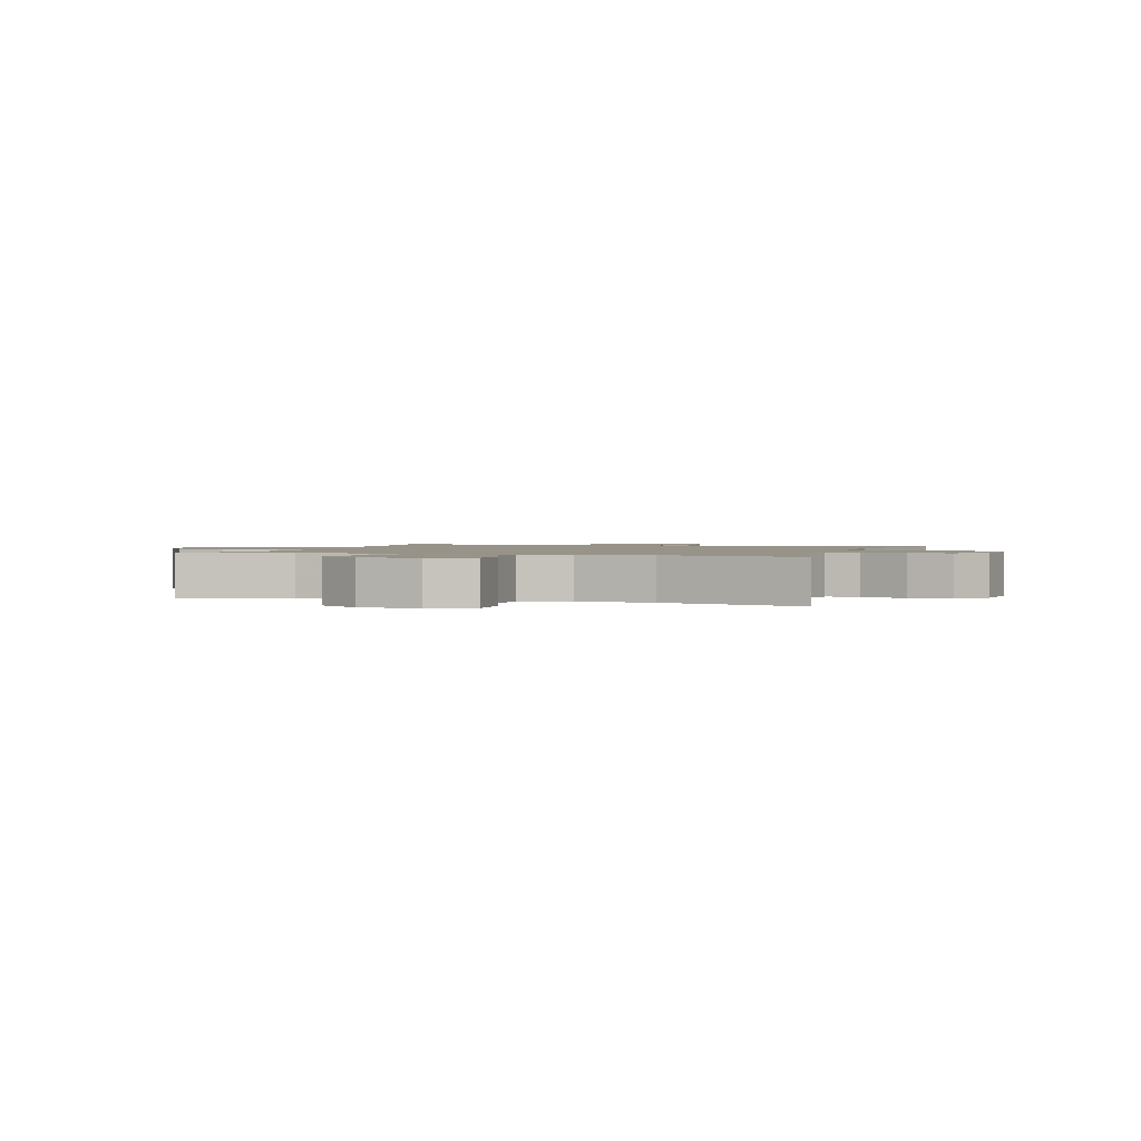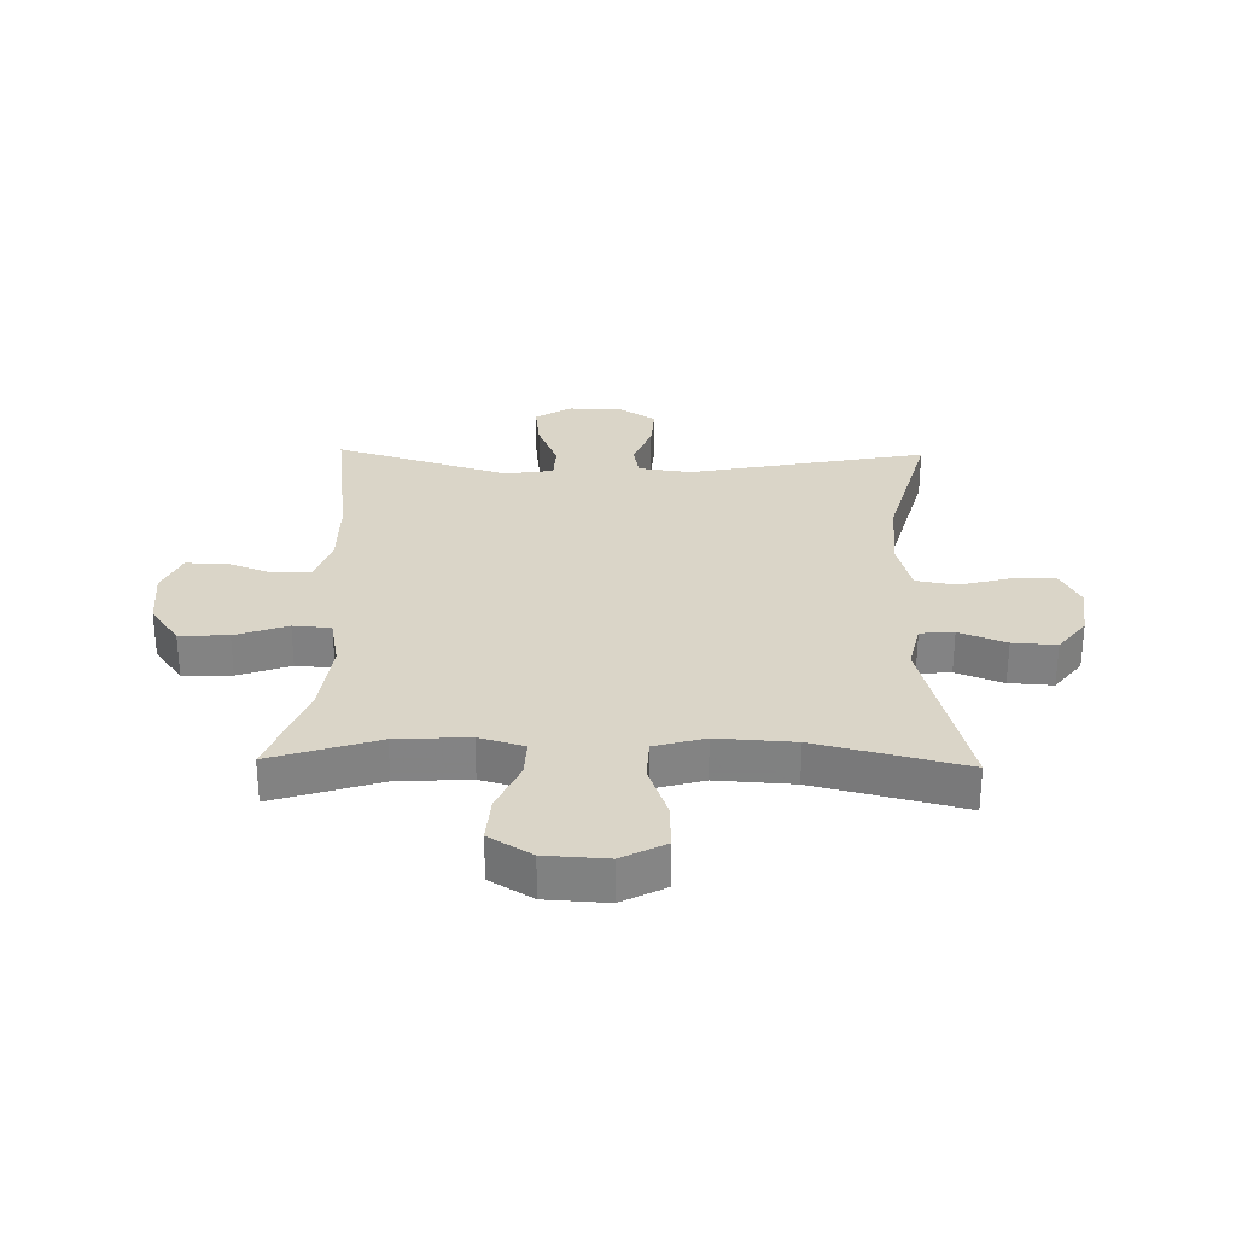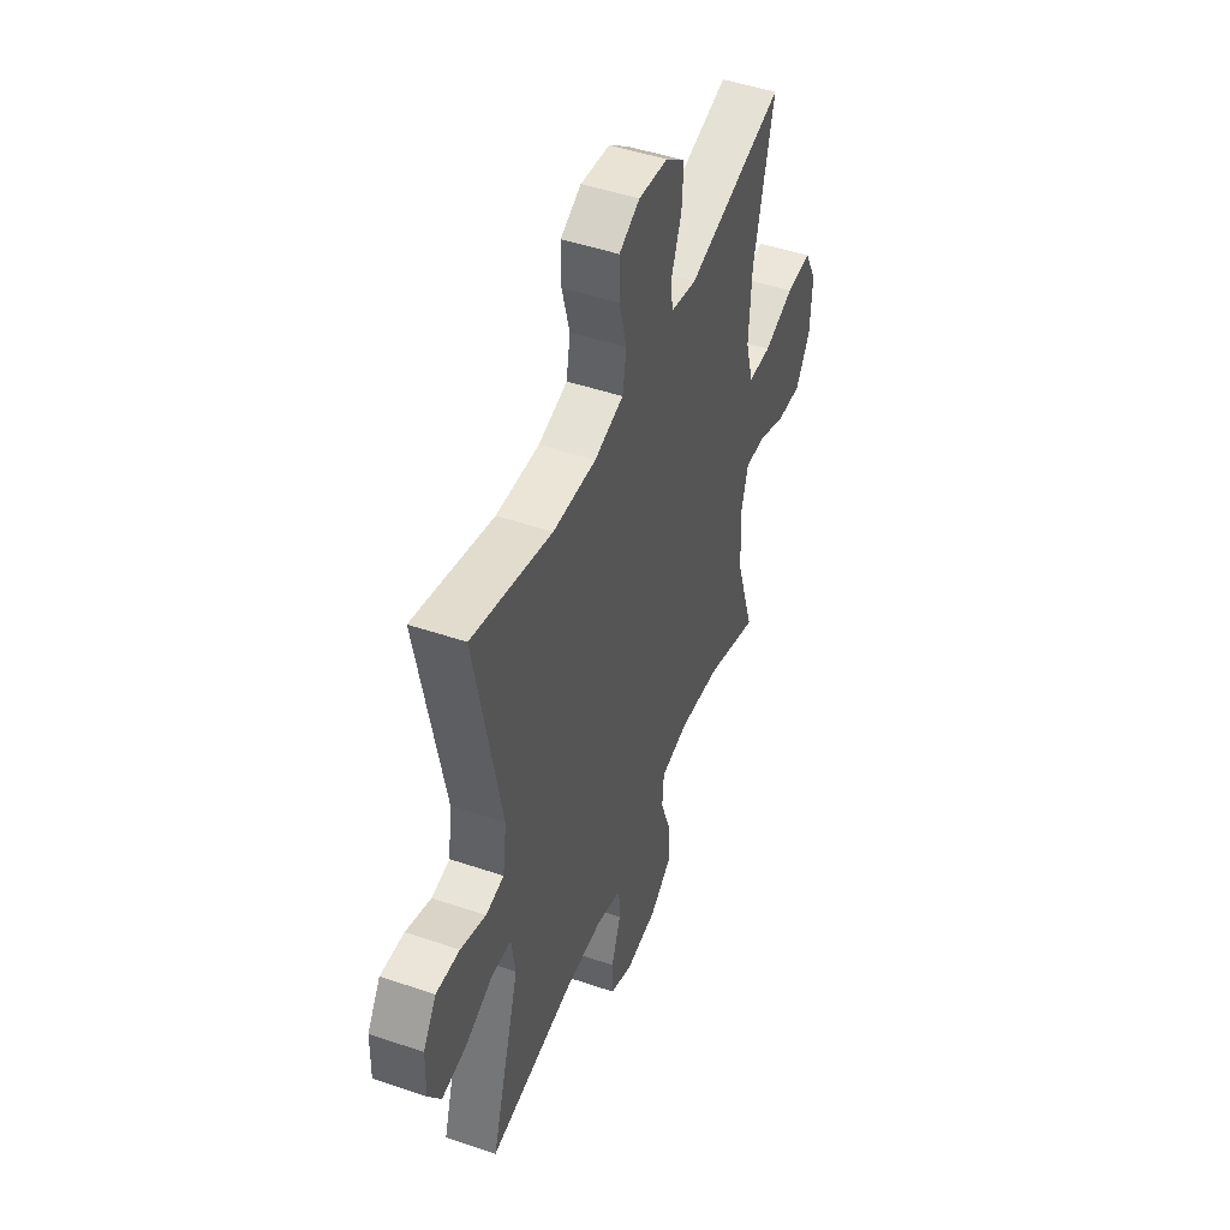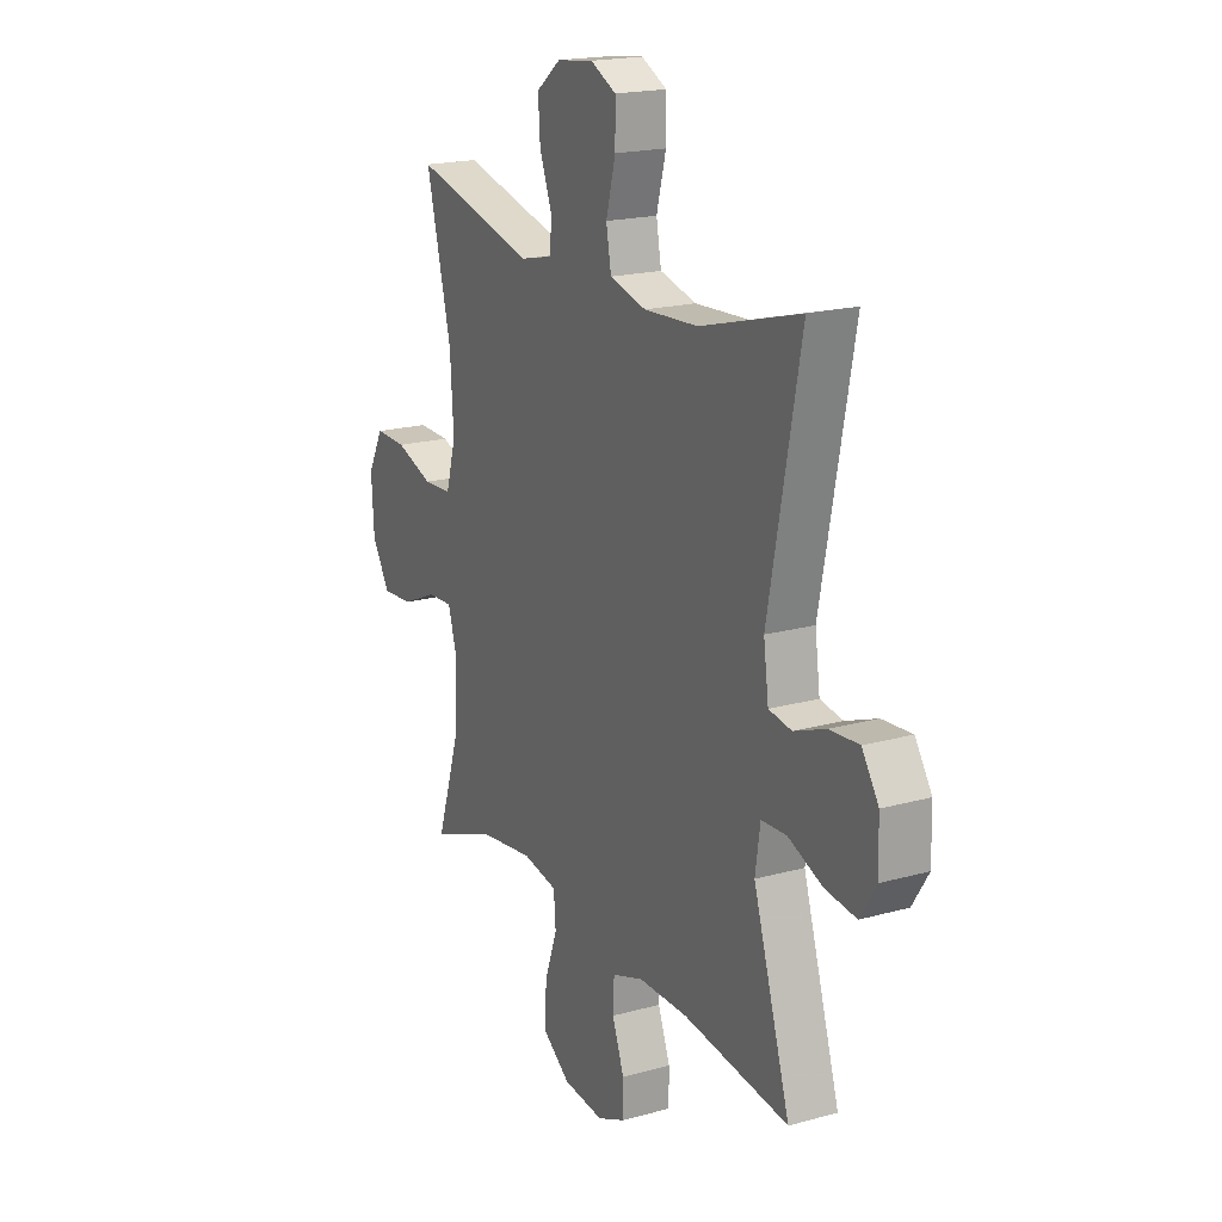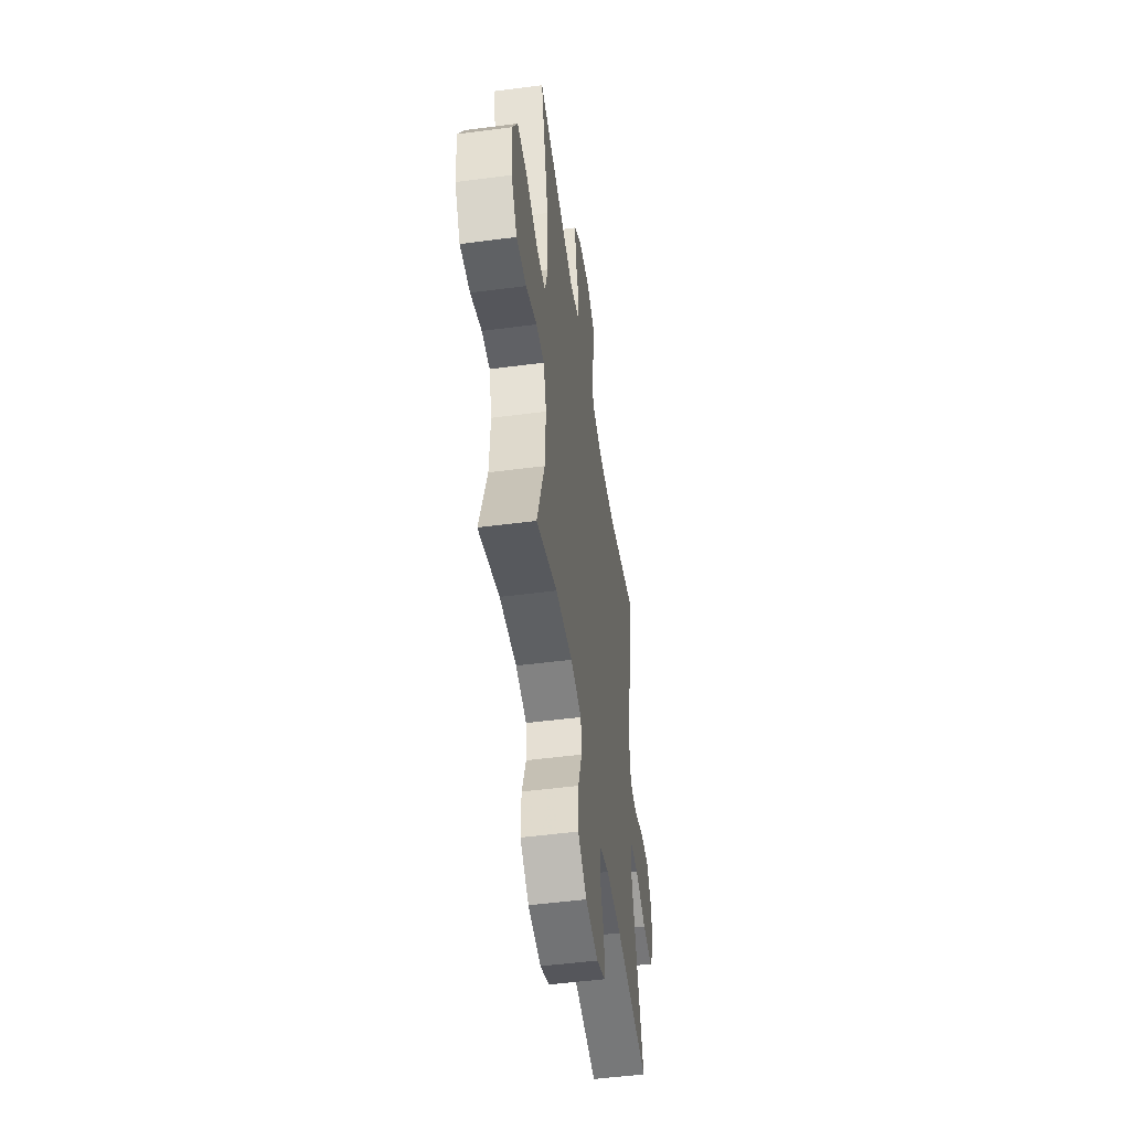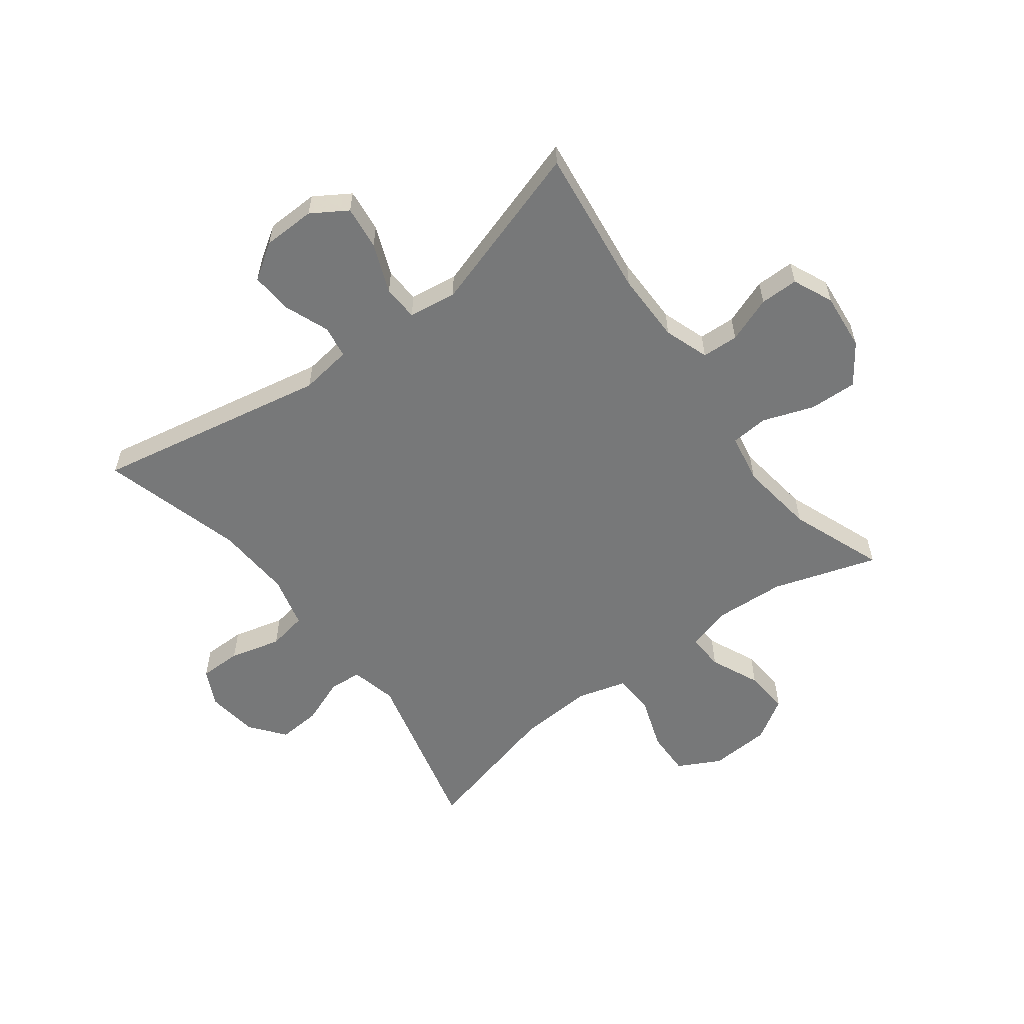
<metadata>
{"format":"obj","ext":"obj","renderer":"f3d","projection":"perspective","resolution":1024,"background":"white","views":[{"elev":1.5,"azim":-72.1,"up":"+Y"},{"elev":29.1,"azim":-88.8,"up":"+Y"},{"elev":47.7,"azim":111.0,"up":"+Z"},{"elev":19.0,"azim":62.3,"up":"+Z"},{"elev":-50.2,"azim":-81.8,"up":"+Z"},{"elev":-57.3,"azim":127.0,"up":"+Y"}]}
</metadata>
<code>
v 0.5 0.07 -0.5
v 0.245 0.07 -0.467
v 0.126 0.07 -0.467
v 0.05 0.07 -0.493
v 0.047 0.07 -0.555
v 0.076 0.07 -0.633
v 0.076 0.07 -0.698
v 0.008 0.07 -0.728
v -0.09 0.07 -0.718
v -0.157 0.07 -0.67
v -0.154 0.07 -0.589
v -0.123 0.07 -0.502
v -0.128 0.07 -0.439
v -0.212 0.07 -0.423
v -0.341 0.07 -0.44
v -0.5 0.07 -0.5
v -0.443 0.07 -0.323
v -0.436 0.07 -0.202
v -0.458 0.07 -0.127
v -0.52 0.07 -0.13
v -0.604 0.07 -0.167
v -0.68 0.07 -0.173
v -0.724 0.07 -0.102
v -0.73 0.07 0.001
v -0.692 0.07 0.073
v -0.615 0.07 0.071
v -0.524 0.07 0.039
v -0.455 0.07 0.042
v -0.431 0.07 0.126
v -0.439 0.07 0.255
v -0.5 0.07 0.5
v -0.205 0.07 0.425
v -0.126 0.07 0.443
v -0.122 0.07 0.499
v -0.152 0.07 0.577
v -0.157 0.07 0.65
v -0.098 0.07 0.696
v -0.01 0.07 0.707
v 0.052 0.07 0.676
v 0.052 0.07 0.604
v 0.029 0.07 0.517
v 0.041 0.07 0.45
v 0.129 0.07 0.427
v 0.259 0.07 0.434
v 0.5 0.07 0.5
v 0.423 0.07 0.103
v 0.435 0.07 0.015
v 0.49 0.07 0.006
v 0.566 0.07 0.035
v 0.637 0.07 0.04
v 0.677 0.07 -0.021
v 0.679 0.07 -0.11
v 0.641 0.07 -0.17
v 0.567 0.07 -0.161
v 0.483 0.07 -0.127
v 0.423 0.07 -0.13
v 0.411 0.07 -0.211
v 0.5 0 -0.5
v 0.245 0 -0.467
v 0.126 0 -0.467
v 0.05 0 -0.493
v 0.047 0 -0.555
v 0.076 0 -0.633
v 0.076 0 -0.698
v 0.008 0 -0.728
v -0.09 0 -0.718
v -0.157 0 -0.67
v -0.154 0 -0.589
v -0.123 0 -0.502
v -0.128 0 -0.439
v -0.212 0 -0.423
v -0.341 0 -0.44
v -0.5 0 -0.5
v -0.443 0 -0.323
v -0.436 0 -0.202
v -0.458 0 -0.127
v -0.52 0 -0.13
v -0.604 0 -0.167
v -0.68 0 -0.173
v -0.724 0 -0.102
v -0.73 0 0.001
v -0.692 0 0.073
v -0.615 0 0.071
v -0.524 0 0.039
v -0.455 0 0.042
v -0.431 0 0.126
v -0.439 0 0.255
v -0.5 0 0.5
v -0.205 0 0.425
v -0.126 0 0.443
v -0.122 0 0.499
v -0.152 0 0.577
v -0.157 0 0.65
v -0.098 0 0.696
v -0.01 0 0.707
v 0.052 0 0.676
v 0.052 0 0.604
v 0.029 0 0.517
v 0.041 0 0.45
v 0.129 0 0.427
v 0.259 0 0.434
v 0.5 0 0.5
v 0.423 0 0.103
v 0.435 0 0.015
v 0.49 0 0.006
v 0.566 0 0.035
v 0.637 0 0.04
v 0.677 0 -0.021
v 0.679 0 -0.11
v 0.641 0 -0.17
v 0.567 0 -0.161
v 0.483 0 -0.127
v 0.423 0 -0.13
v 0.411 0 -0.211
f 52 53 54 55
f 52 55 56
f 51 52 56
f 48 49 50 51
f 48 51 56
f 47 48 56
f 46 47 56 57
f 44 45 46
f 43 44 46 57
f 38 39 40 41
f 38 41 42
f 37 38 42
f 34 35 36 37
f 33 34 37 42
f 32 33 42 43
f 30 31 32
f 29 30 32 43
f 24 25 26 27
f 24 27 28
f 23 24 28
f 20 21 22 23
f 19 20 23 28
f 18 19 28 29
f 15 16 17
f 14 15 17 18
f 13 14 18 29
f 9 10 11 12
f 9 12 13
f 8 9 13
f 5 6 7 8
f 4 5 8 13
f 3 4 13 29
f 43 57 1 2
f 2 3 29 43
f 112 111 110 109
f 113 112 109
f 113 109 108
f 108 107 106 105
f 113 108 105
f 113 105 104
f 114 113 104 103
f 103 102 101
f 114 103 101 100
f 98 97 96 95
f 99 98 95
f 99 95 94
f 94 93 92 91
f 99 94 91 90
f 100 99 90 89
f 89 88 87
f 100 89 87 86
f 84 83 82 81
f 85 84 81
f 85 81 80
f 80 79 78 77
f 85 80 77 76
f 86 85 76 75
f 74 73 72
f 75 74 72 71
f 86 75 71 70
f 69 68 67 66
f 70 69 66
f 70 66 65
f 65 64 63 62
f 70 65 62 61
f 86 70 61 60
f 59 58 114 100
f 100 86 60 59
f 1 58 59 2
f 2 59 60 3
f 3 60 61 4
f 4 61 62 5
f 5 62 63 6
f 6 63 64 7
f 7 64 65 8
f 8 65 66 9
f 9 66 67 10
f 10 67 68 11
f 11 68 69 12
f 12 69 70 13
f 13 70 71 14
f 14 71 72 15
f 15 72 73 16
f 16 73 74 17
f 17 74 75 18
f 18 75 76 19
f 19 76 77 20
f 20 77 78 21
f 21 78 79 22
f 22 79 80 23
f 23 80 81 24
f 24 81 82 25
f 25 82 83 26
f 26 83 84 27
f 27 84 85 28
f 28 85 86 29
f 29 86 87 30
f 30 87 88 31
f 31 88 89 32
f 32 89 90 33
f 33 90 91 34
f 34 91 92 35
f 35 92 93 36
f 36 93 94 37
f 37 94 95 38
f 38 95 96 39
f 39 96 97 40
f 40 97 98 41
f 41 98 99 42
f 42 99 100 43
f 43 100 101 44
f 44 101 102 45
f 45 102 103 46
f 46 103 104 47
f 47 104 105 48
f 48 105 106 49
f 49 106 107 50
f 50 107 108 51
f 51 108 109 52
f 52 109 110 53
f 53 110 111 54
f 54 111 112 55
f 55 112 113 56
f 56 113 114 57
f 57 114 58 1

</code>
